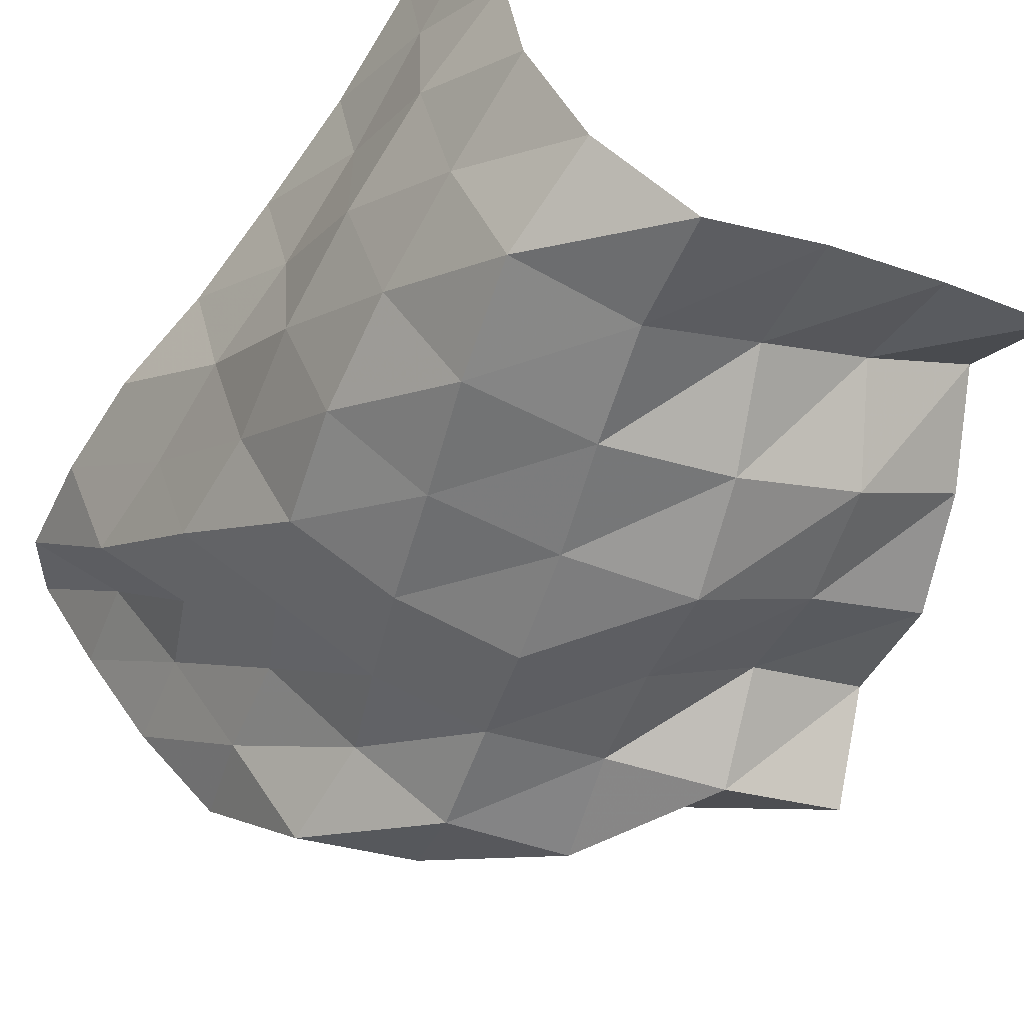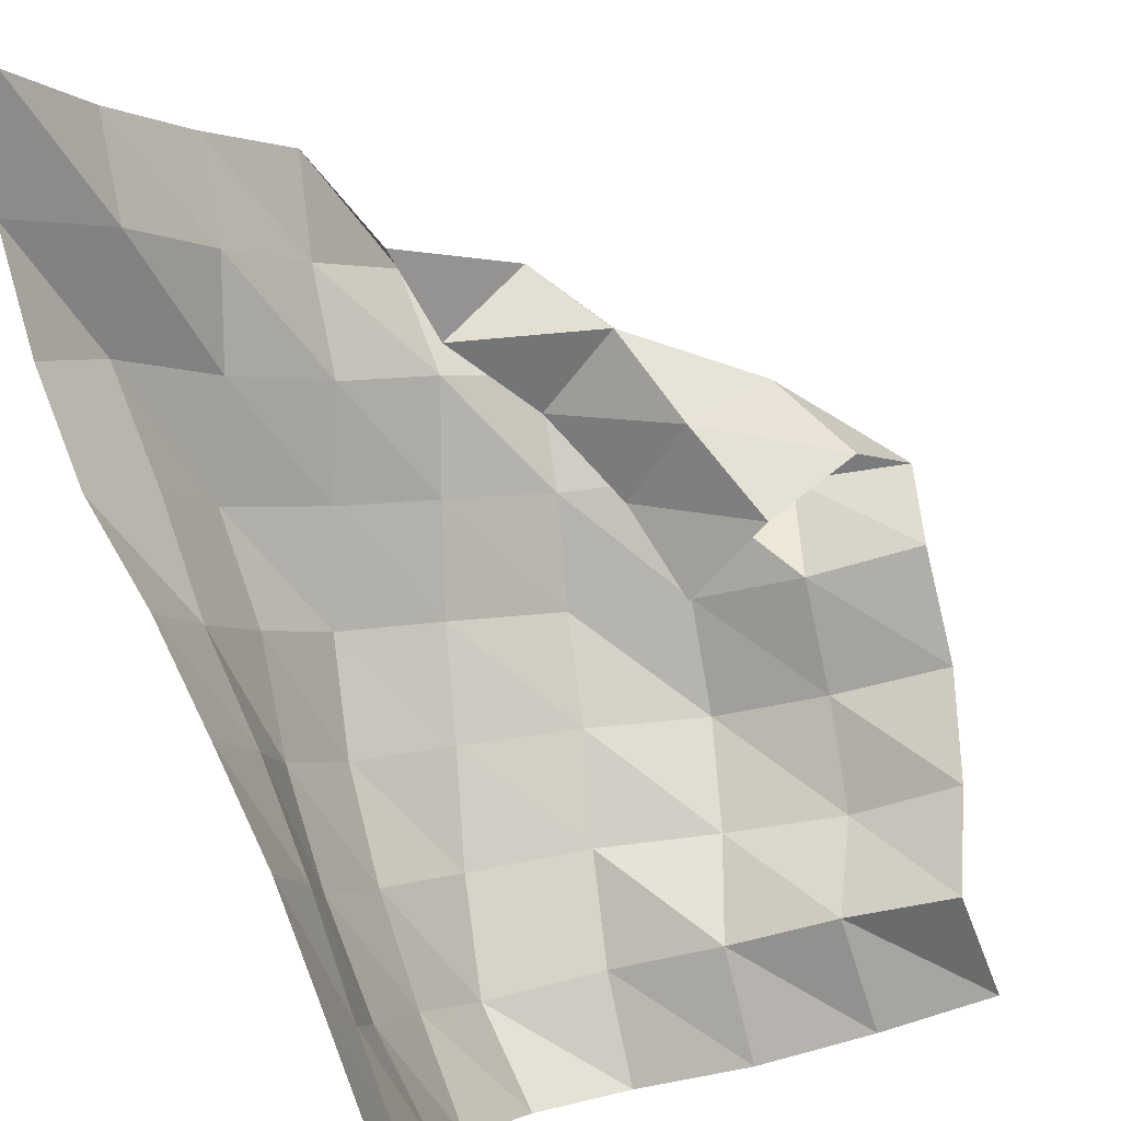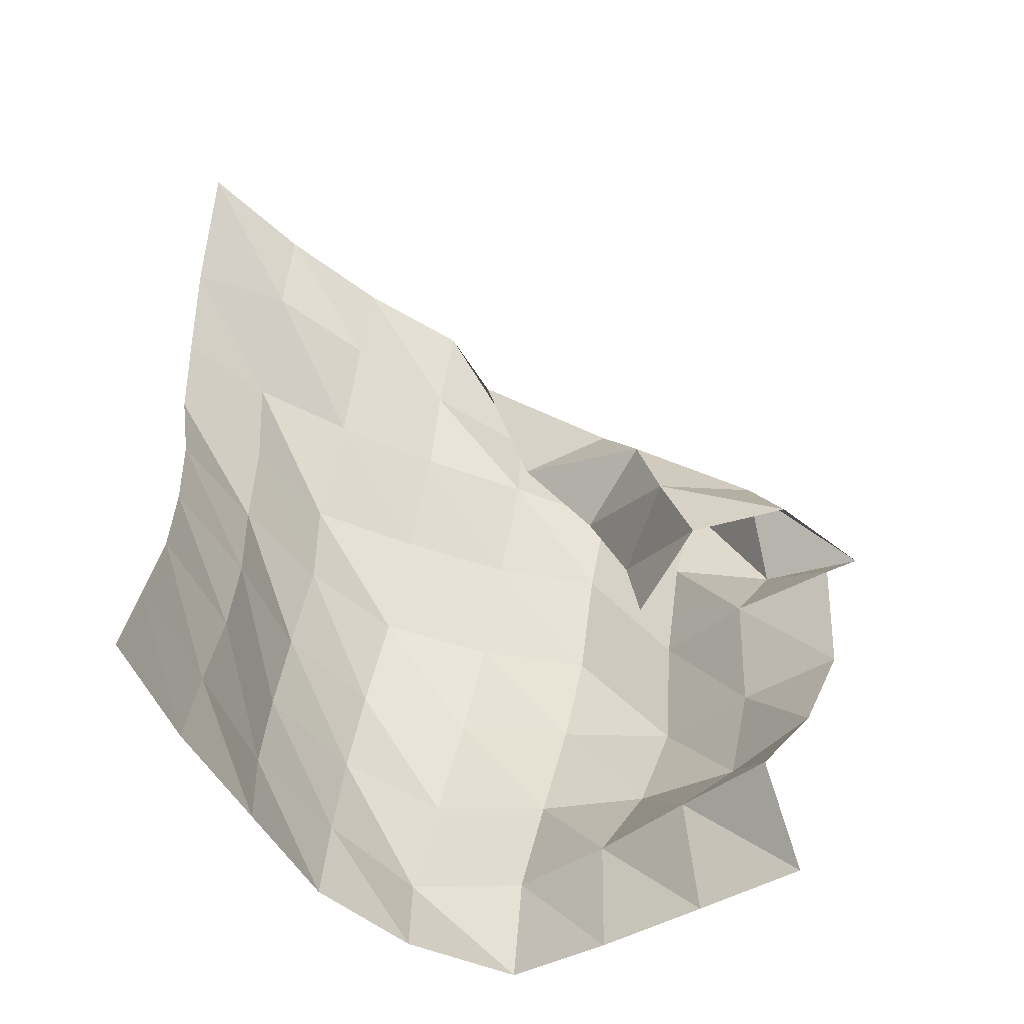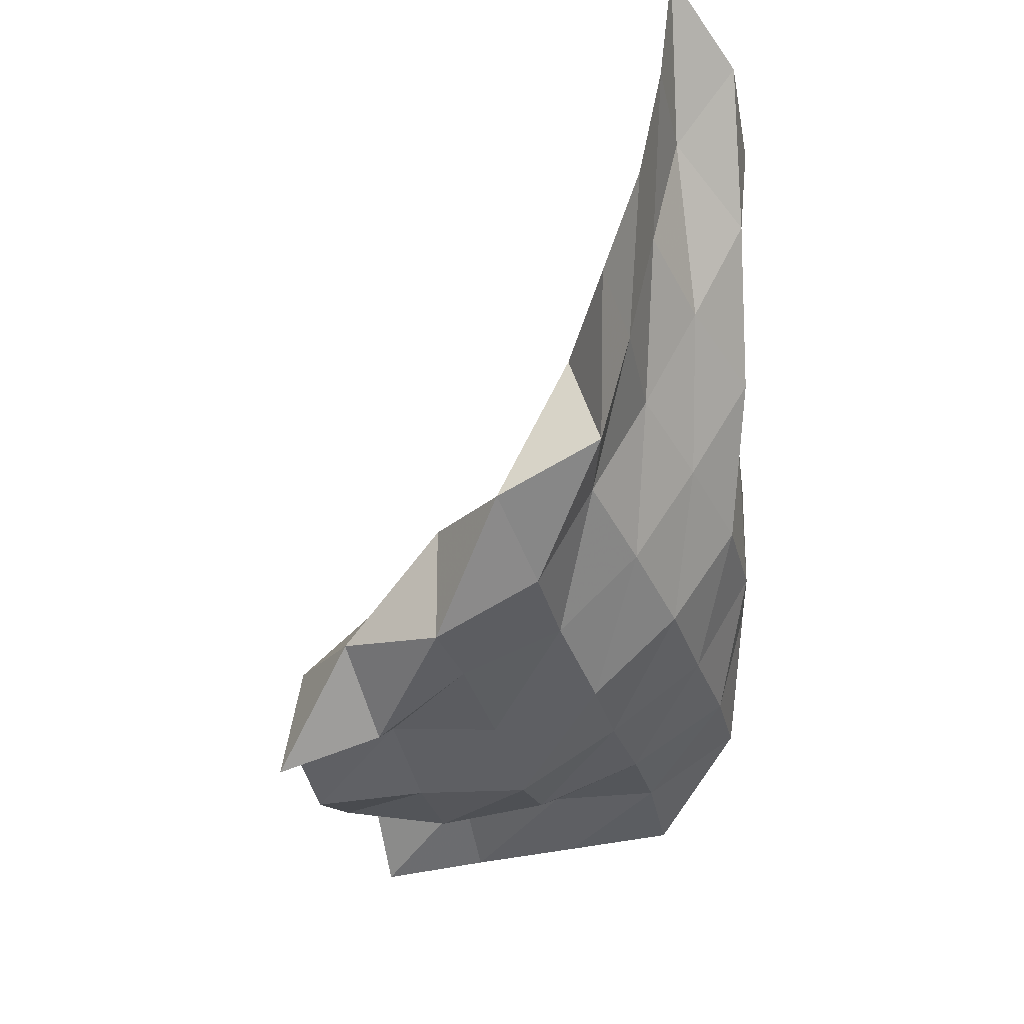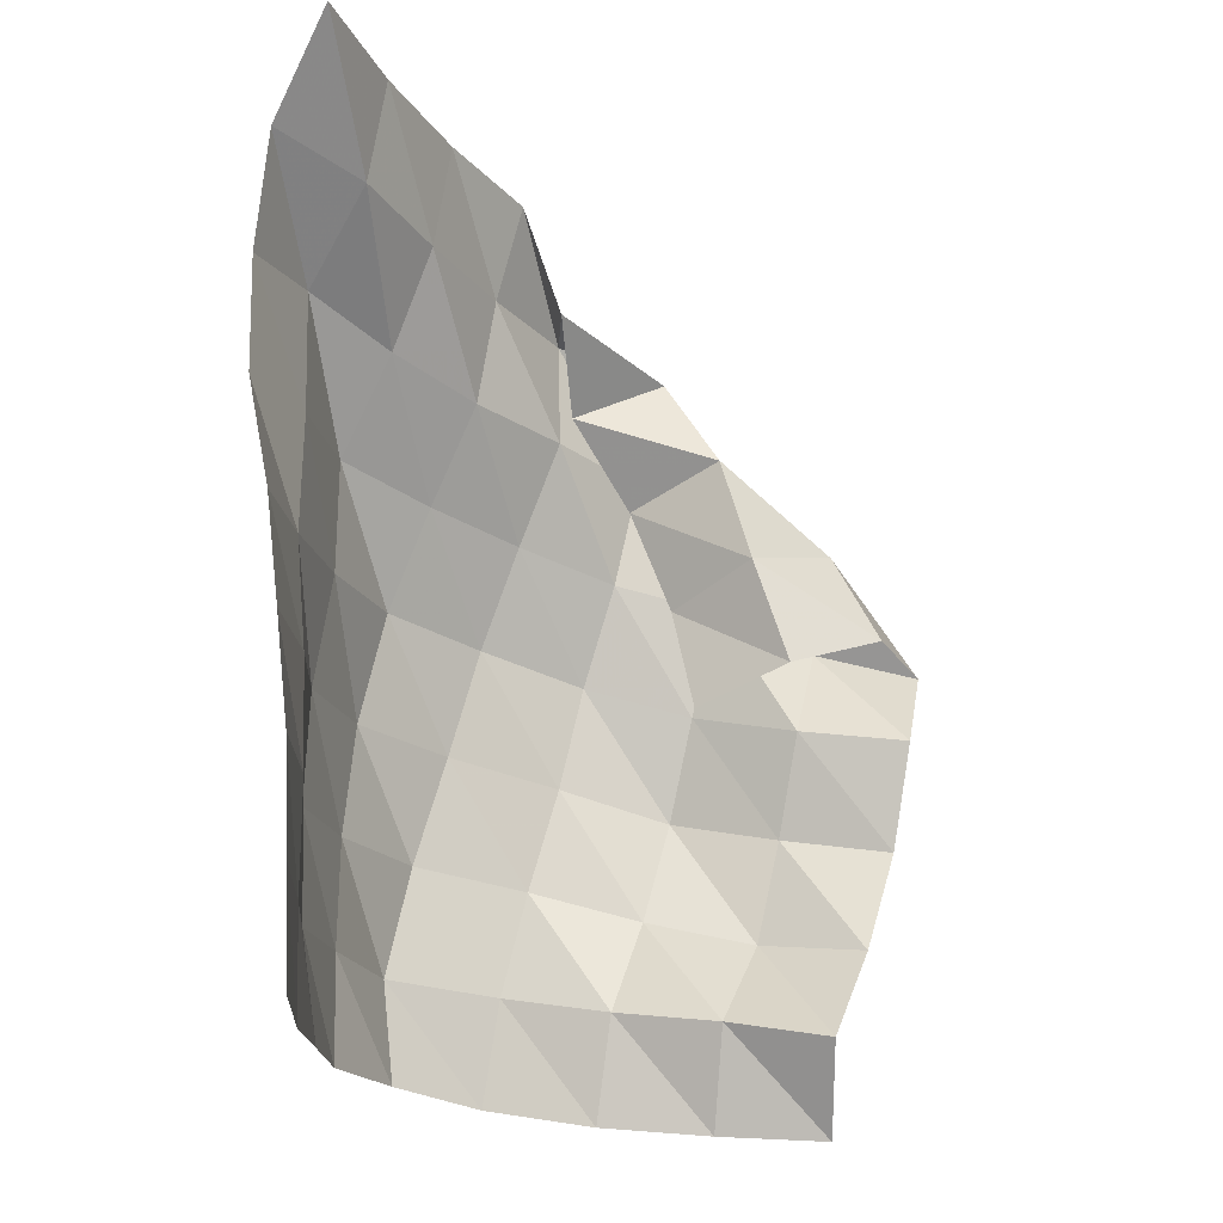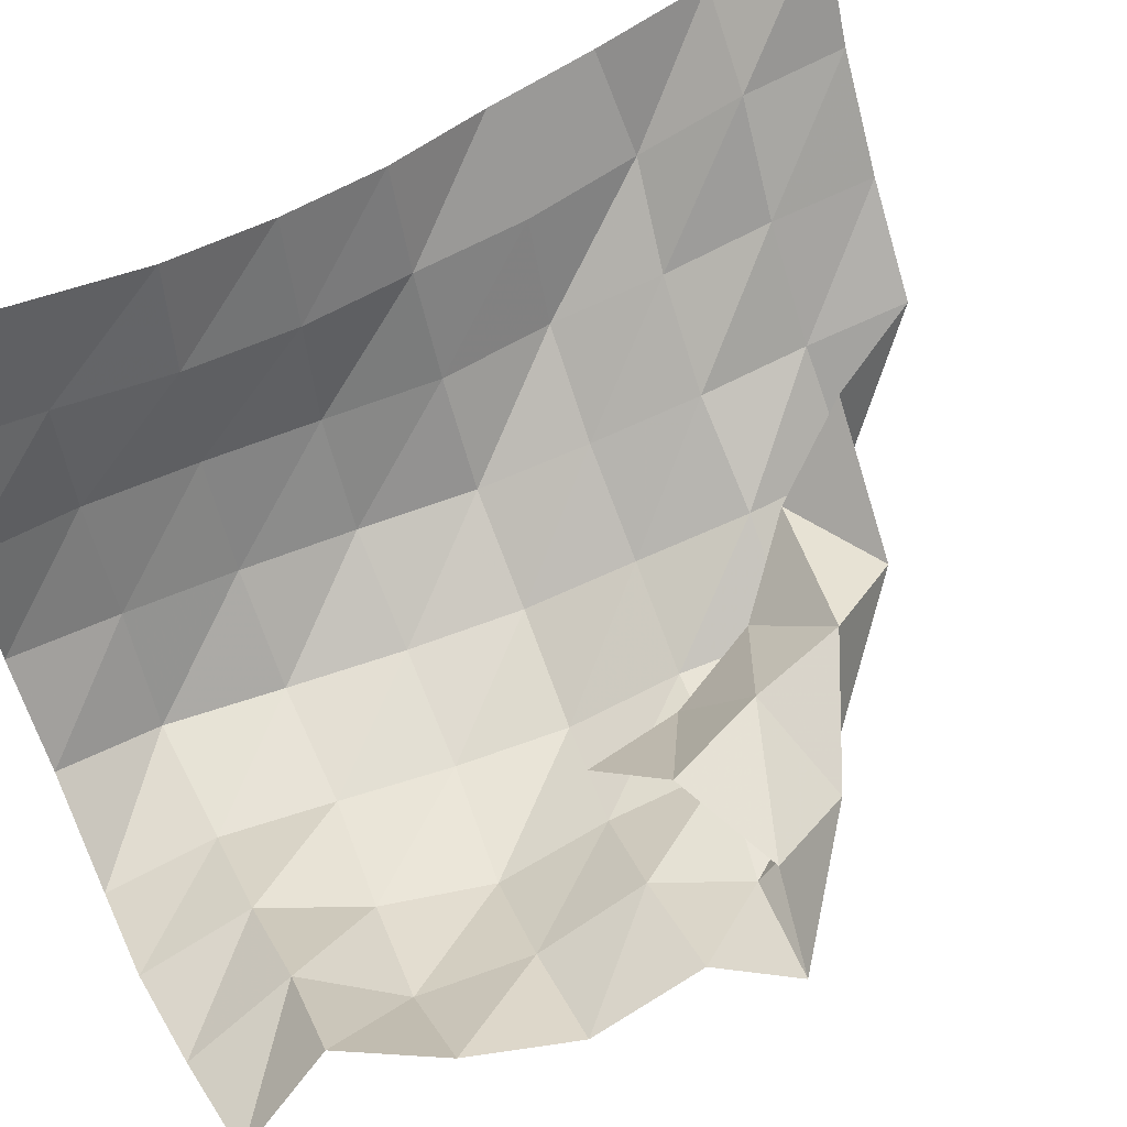
<metadata>
{"format":"obj","ext":"obj","renderer":"f3d","projection":"perspective","resolution":1024,"background":"white","views":[{"elev":-60.6,"azim":149.1,"up":"+Y"},{"elev":77.8,"azim":159.8,"up":"+Y"},{"elev":-53.2,"azim":-161.8,"up":"+Z"},{"elev":59.7,"azim":-23.4,"up":"+Z"},{"elev":-19.6,"azim":171.4,"up":"+Z"},{"elev":53.7,"azim":-123.3,"up":"+Y"}]}
</metadata>
<code>
v -1 0 -1
v -0.9923 -0.06677 -0.7434
v -0.9828 -0.1374 -0.4788
v -0.9567 -0.1911 -0.2176
v -0.9285 -0.2237 0.0384
v -0.8815 -0.247 0.292
v -0.8771 -0.2282 0.5478
v -0.9009 -0.1631 0.8016
v -1 0 1
v -1.03 -0.2704 -1.009
v -1.024 -0.3323 -0.7548
v -1.026 -0.3942 -0.4887
v -1.018 -0.4398 -0.2221
v -0.9972 -0.4669 0.0411
v -1.002 -0.4653 0.3078
v -0.9958 -0.4405 0.5742
v -1.102 -0.2799 0.7515
v -1.138 -0.2384 0.9736
v -1.076 -0.5567 -0.9924
v -1.042 -0.6136 -0.7413
v -1.033 -0.667 -0.4786
v -1.045 -0.7037 -0.2141
v -1.084 -0.7074 0.04656
v -1.086 -0.7 0.3045
v -1.184 -0.5873 0.5148
v -1.259 -0.4876 0.7234
v -1.293 -0.4608 0.9532
v -1.126 -0.8353 -0.9826
v -1.122 -0.8818 -0.7298
v -1.128 -0.9234 -0.4726
v -1.154 -0.9471 -0.2123
v -1.212 -0.9318 0.0424
v -1.295 -0.8468 0.2655
v -1.383 -0.7432 0.4761
v -1.419 -0.7056 0.7113
v -1.471 -0.655 0.925
v -1.26 -1.066 -0.9797
v -1.24 -1.131 -0.7352
v -1.296 -1.133 -0.4794
v -1.368 -1.107 -0.2315
v -1.434 -1.073 0.01237
v -1.509 -0.9887 0.2369
v -1.59 -0.8996 0.4605
v -1.588 -0.9226 0.7096
v -1.564 -0.696 0.6857
v -1.468 -1.222 -1.001
v -1.502 -1.182 -0.7597
v -1.56 -1.181 -0.5179
v -1.628 -1.168 -0.2793
v -1.682 -1.157 -0.03932
v -1.742 -1.073 0.1874
v -1.792 -1.053 0.4312
v -1.835 -0.9221 0.63
v -1.616 -0.89 0.5202
v -1.711 -1.143 -1.045
v -1.735 -1.08 -0.8033
v -1.819 -1.164 -0.5816
v -1.888 -1.199 -0.3434
v -1.928 -1.119 -0.1098
v -1.981 -1.059 0.1292
v -2.044 -1.062 0.368
v -1.947 -0.8396 0.416
v -1.765 -0.992 0.3372
v -1.958 -1.07 -1.069
v -1.961 -0.9671 -0.8381
v -2.065 -1.087 -0.6429
v -2.118 -1.082 -0.4011
v -2.146 -0.9916 -0.1694
v -2.212 -1.097 0.04886
v -2.221 -0.9328 0.2298
v -2.01 -0.802 0.1689
v -1.86 -0.99 0.1004
v -2.203 -1.004 -1.085
v -2.181 -0.8508 -0.8867
v -2.281 -0.944 -0.6775
v -2.36 -0.9922 -0.4432
v -2.387 -0.9174 -0.2033
v -2.452 -1.062 -0.008621
v -2.314 -0.8554 0.007908
v -2.088 -0.7854 -0.07553
v -1.901 -0.9389 -0.1432
f 1 10 2
f 2 10 11
f 2 11 3
f 3 11 12
f 3 12 4
f 4 12 13
f 4 13 5
f 5 13 14
f 5 14 6
f 6 14 15
f 6 15 7
f 7 15 16
f 7 16 8
f 8 16 17
f 8 17 9
f 9 17 18
f 10 19 11
f 11 19 20
f 11 20 12
f 12 20 21
f 12 21 13
f 13 21 22
f 13 22 14
f 14 22 23
f 14 23 15
f 15 23 24
f 15 24 16
f 16 24 25
f 16 25 17
f 17 25 26
f 17 26 18
f 18 26 27
f 19 28 20
f 20 28 29
f 20 29 21
f 21 29 30
f 21 30 22
f 22 30 31
f 22 31 23
f 23 31 32
f 23 32 24
f 24 32 33
f 24 33 25
f 25 33 34
f 25 34 26
f 26 34 35
f 26 35 27
f 27 35 36
f 28 37 29
f 29 37 38
f 29 38 30
f 30 38 39
f 30 39 31
f 31 39 40
f 31 40 32
f 32 40 41
f 32 41 33
f 33 41 42
f 33 42 34
f 34 42 43
f 34 43 35
f 35 43 44
f 35 44 36
f 36 44 45
f 37 46 38
f 38 46 47
f 38 47 39
f 39 47 48
f 39 48 40
f 40 48 49
f 40 49 41
f 41 49 50
f 41 50 42
f 42 50 51
f 42 51 43
f 43 51 52
f 43 52 44
f 44 52 53
f 44 53 45
f 45 53 54
f 46 55 47
f 47 55 56
f 47 56 48
f 48 56 57
f 48 57 49
f 49 57 58
f 49 58 50
f 50 58 59
f 50 59 51
f 51 59 60
f 51 60 52
f 52 60 61
f 52 61 53
f 53 61 62
f 53 62 54
f 54 62 63
f 55 64 56
f 56 64 65
f 56 65 57
f 57 65 66
f 57 66 58
f 58 66 67
f 58 67 59
f 59 67 68
f 59 68 60
f 60 68 69
f 60 69 61
f 61 69 70
f 61 70 62
f 62 70 71
f 62 71 63
f 63 71 72
f 64 73 65
f 65 73 74
f 65 74 66
f 66 74 75
f 66 75 67
f 67 75 76
f 67 76 68
f 68 76 77
f 68 77 69
f 69 77 78
f 69 78 70
f 70 78 79
f 70 79 71
f 71 79 80
f 71 80 72
f 72 80 81

</code>
